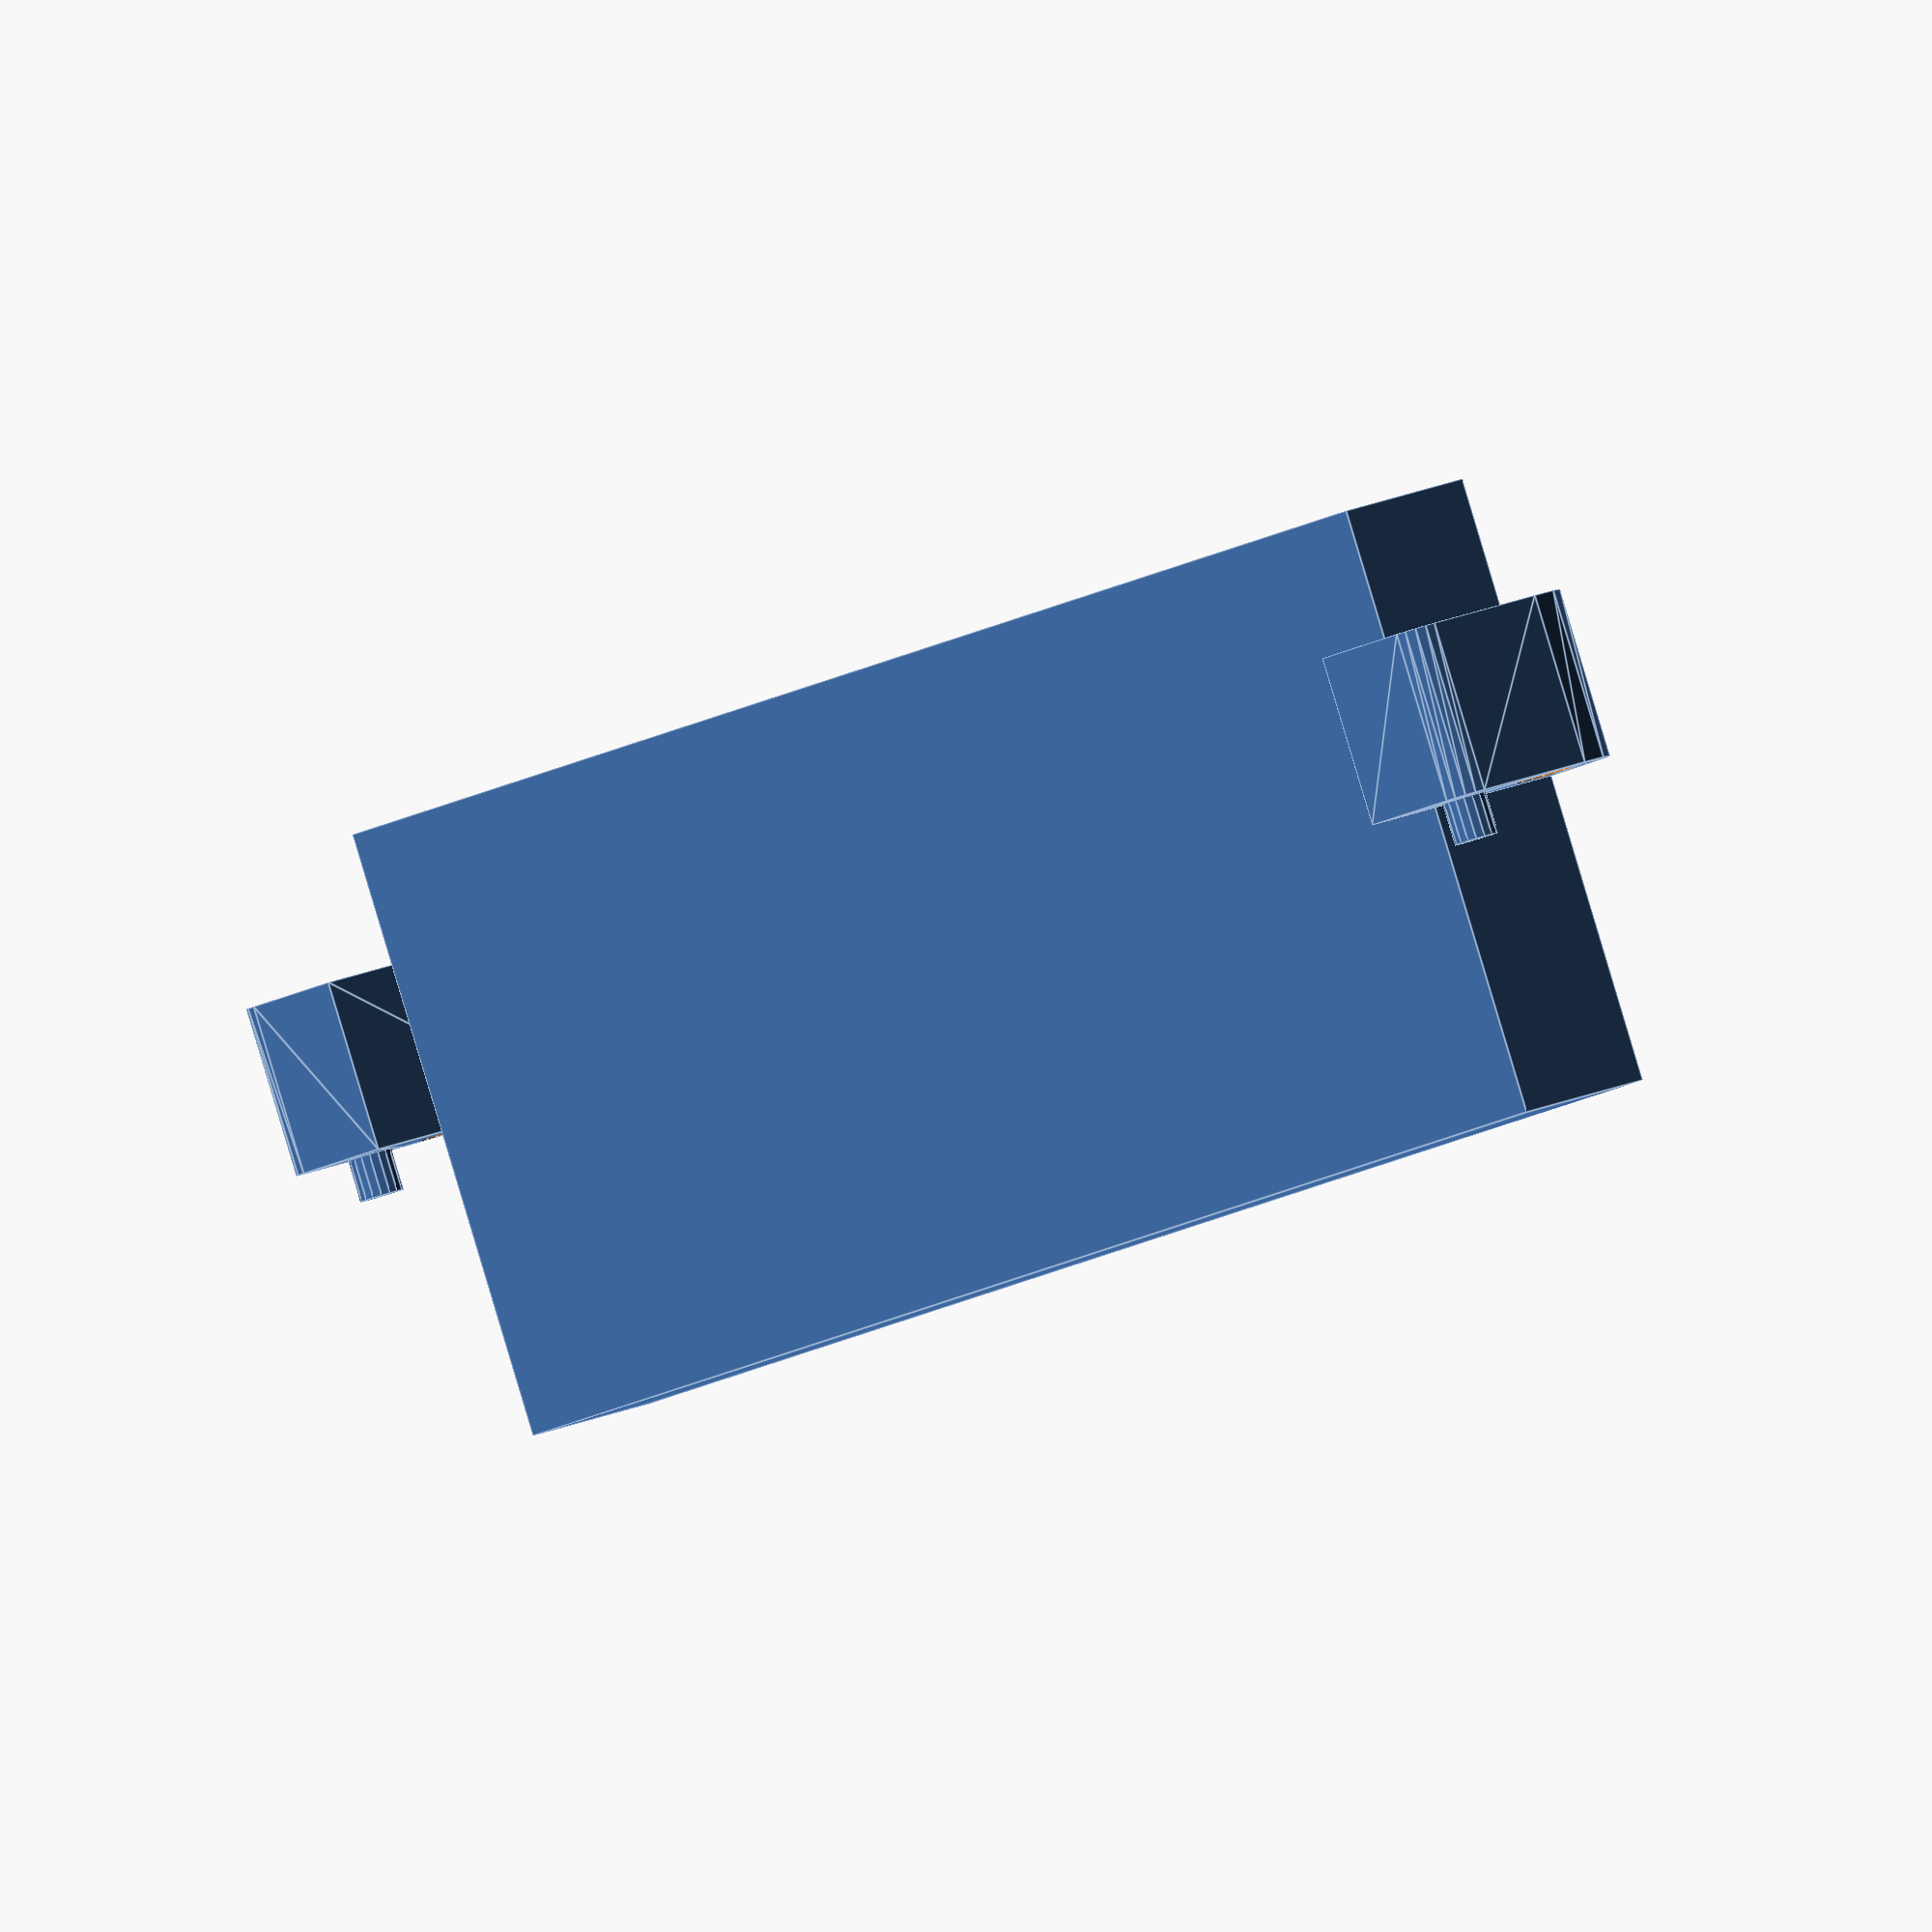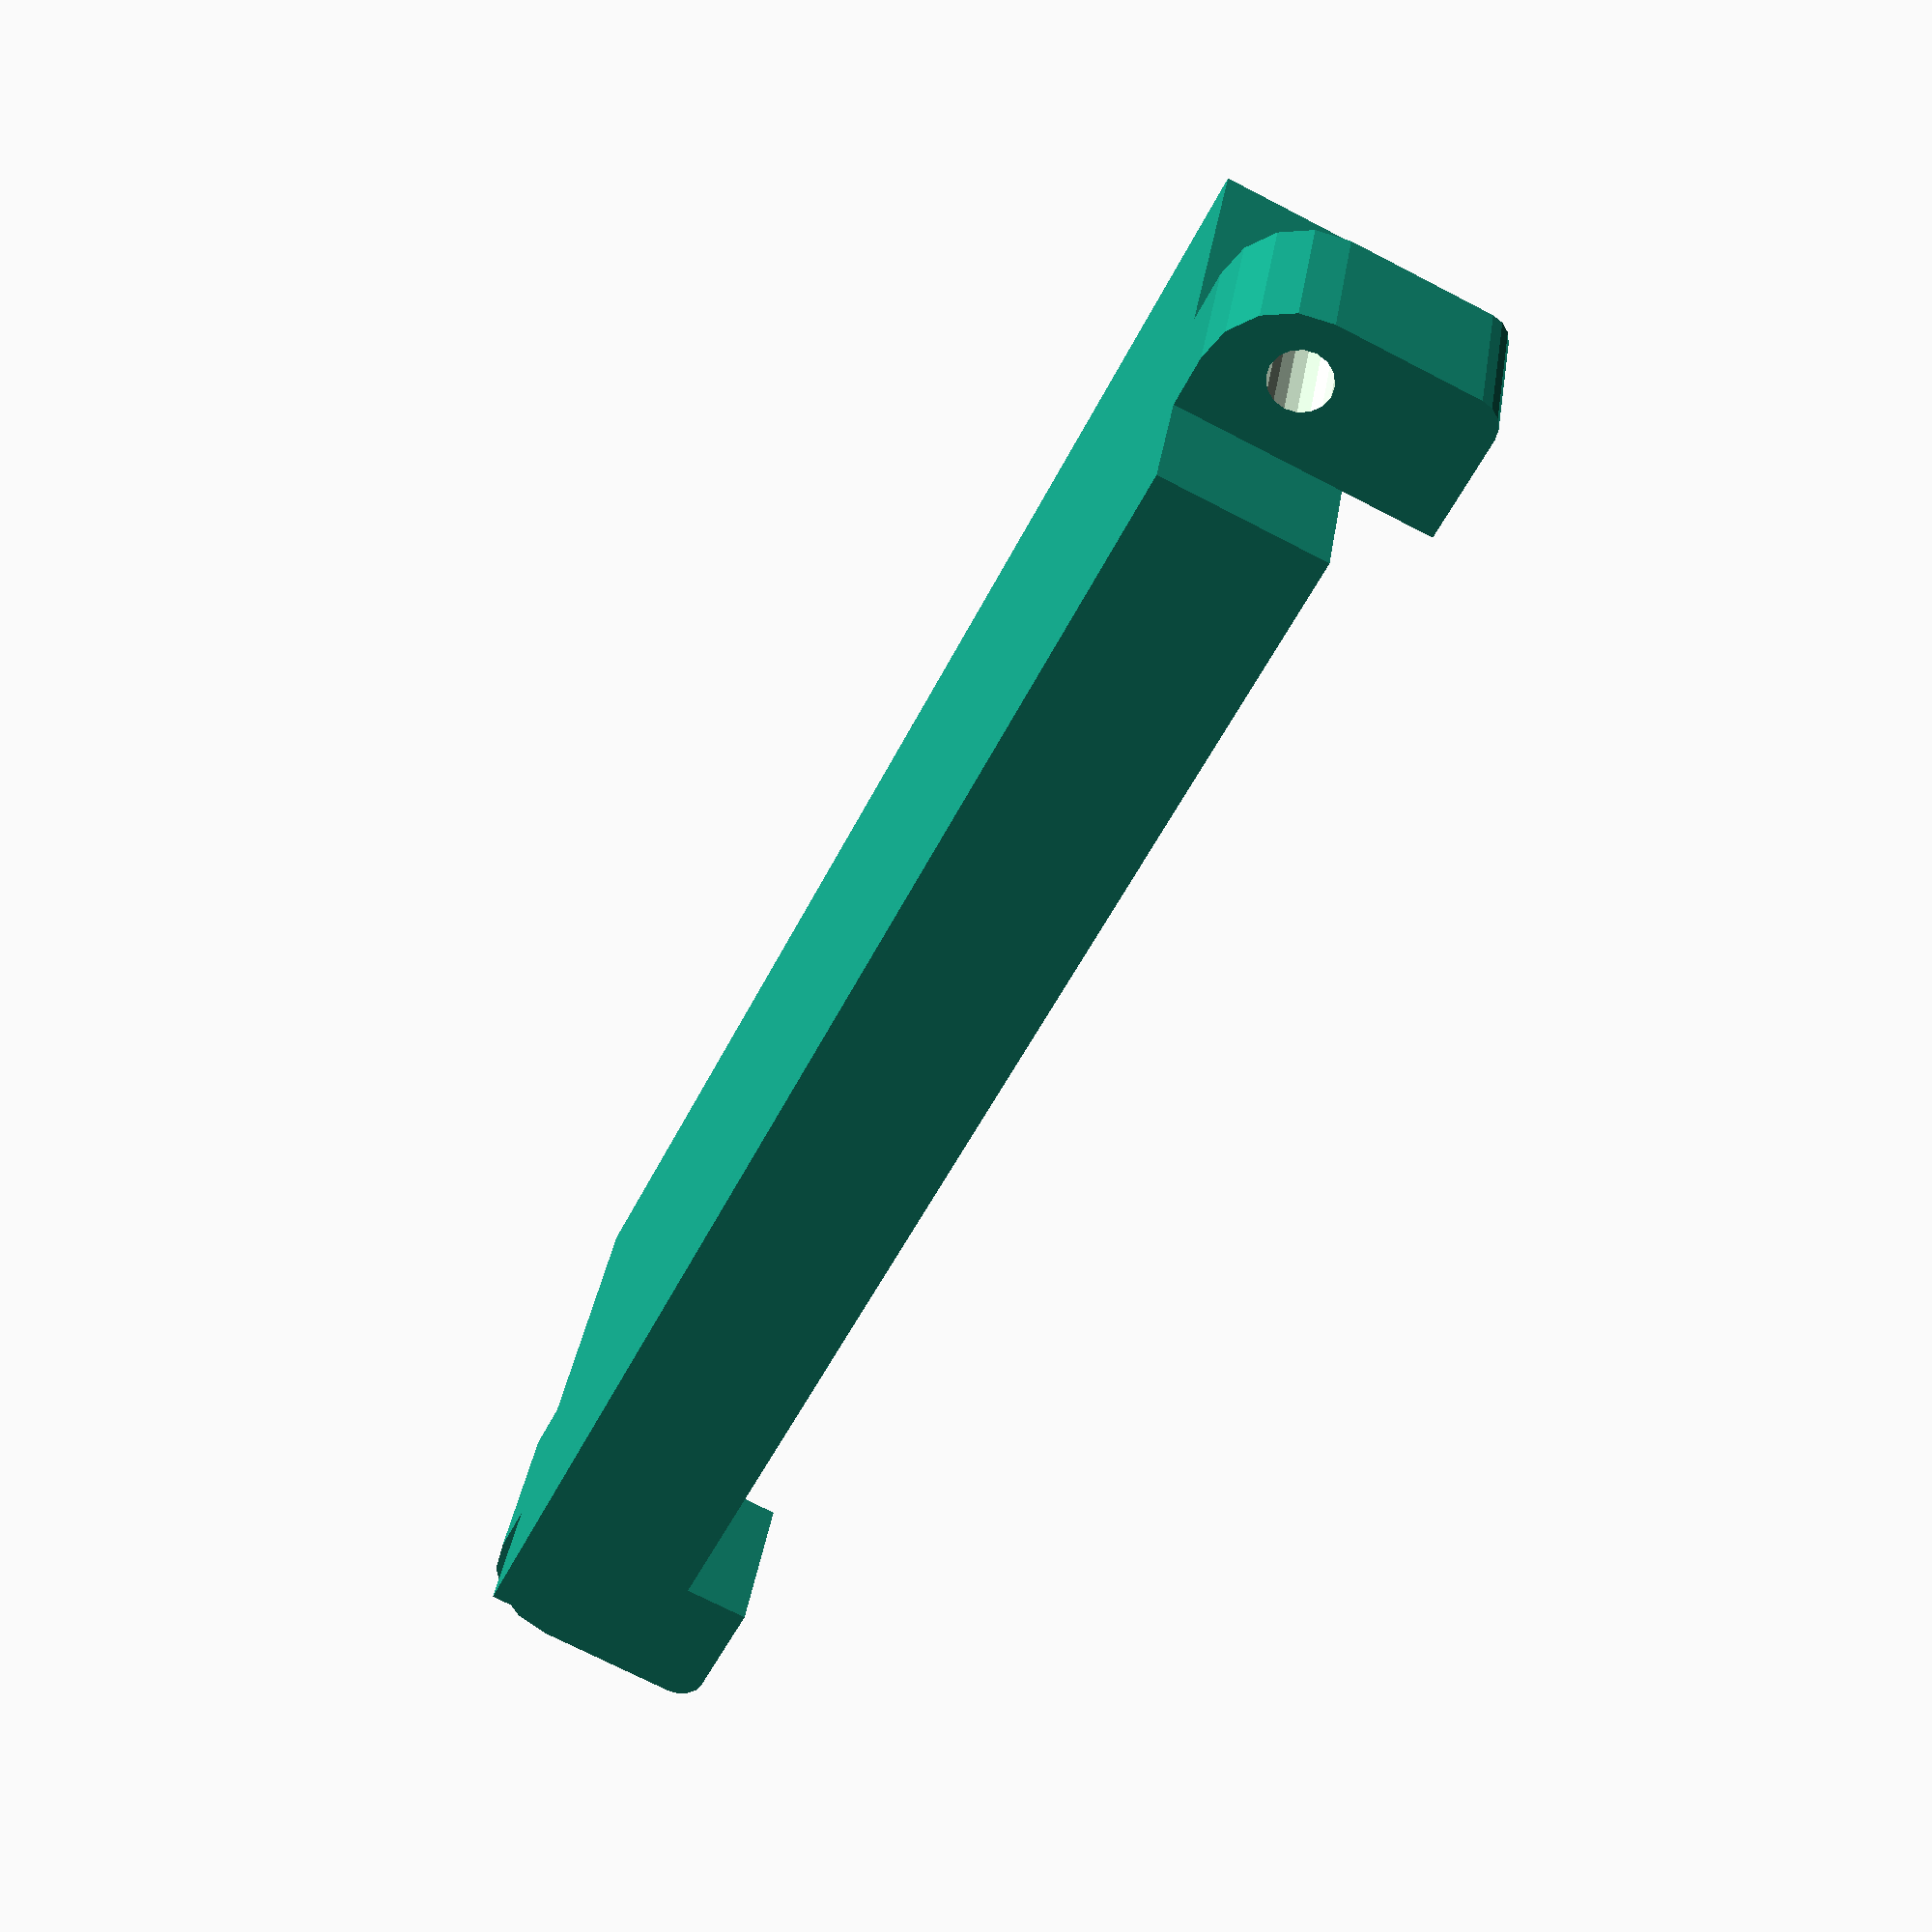
<openscad>
$fn = $preview ? 16 : 32;

module connector(){
    connectorMainPartWidth = 85 + 0.35;
    connectorMainPartHeight = 9.7;
    
    connectorMaxDepth = 17.8 + 18.2;
    connectorMaxHeight = 14.97;
    connectorMaxWidth = 101 + 0.35;
    
    translate([-connectorMainPartWidth/2,0,0])
        cube([connectorMainPartWidth,connectorMaxDepth,connectorMainPartHeight]);
    
    module ear(){
        earWidth = (connectorMaxWidth - connectorMainPartWidth) / 2;
        earDepth = 10;
        earHeight = 14.97;
        earPos = 17.8-earDepth;
        
        holeDiameter = 3.5;
        holeInnerDistance = 90.6; // measured by hand
        holeCenterDistance = holeInnerDistance + holeDiameter;
        
        nubDiameter = 2.6;
        nubLength = 2.5;
        nubOuterDistance = 96.6; // measured by hand
        nubCenterDistance = nubOuterDistance - nubDiameter;
        
        earRadiusTop = 1.6; // measured by hand
        earRadiusBottom = 5; // measured by hand
        
        module earShape(){
            intersection(){
                square([earWidth, earHeight]);
                translate([earWidth-earRadiusBottom,earRadiusBottom]){
                        square(10);
                        translate([-10,-10])
                            square([10,20]);
                        circle(r=earRadiusBottom);
                }
                
                translate([earWidth-earRadiusTop,earHeight - earRadiusTop]){
                    translate([-10,-10+earRadiusTop])
                        square(10);
                    translate([-10+earRadiusTop,-20])
                        square([10,20]);
                    circle(r=earRadiusTop);
                }
            }
        }
        
        translate([connectorMainPartWidth/2,earPos,0]){            
            holePositionX = holeCenterDistance/2 - connectorMainPartWidth/2;
            holePositionY = 3.2 + holeDiameter/2; // measured by hand
            
            nubPositionX = nubCenterDistance/2 - connectorMainPartWidth/2;
            nubPositionY = 12.8 - nubDiameter/2; // measured by hand
            nubPositionZ = earDepth;
            
            difference(){
                union(){
                    translate([0,earDepth,0])
                    rotate([90,0,0])
                        linear_extrude(earDepth)
                        earShape();
                    
                    translate([nubPositionX,nubPositionZ,nubPositionY])
                    rotate([-90,0,0])
                        cylinder(nubLength, d=nubDiameter);
                }
                translate([holePositionX,0,holePositionY])
                    rotate([-90,0,0])
                    cylinder(40,d=holeDiameter,center=true);
            }
        }
    }
    
    
    ear();
    mirror([1,0,0])
        ear();
}

connector();
</openscad>
<views>
elev=344.9 azim=156.7 roll=43.4 proj=o view=edges
elev=73.1 azim=341.9 roll=242.7 proj=p view=wireframe
</views>
